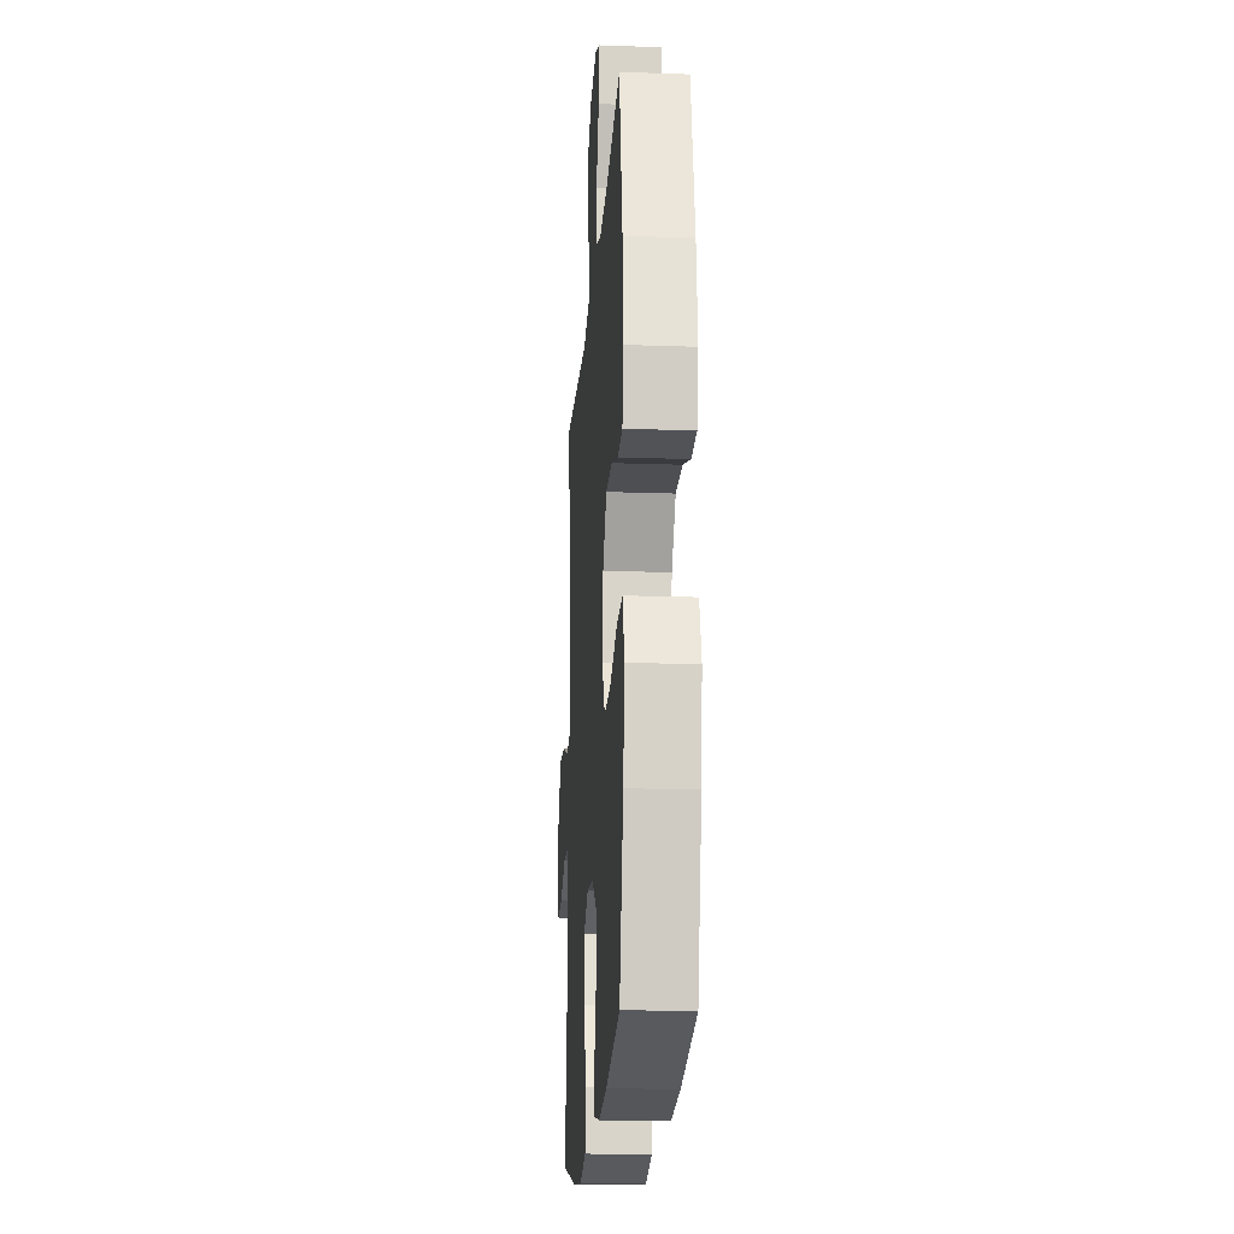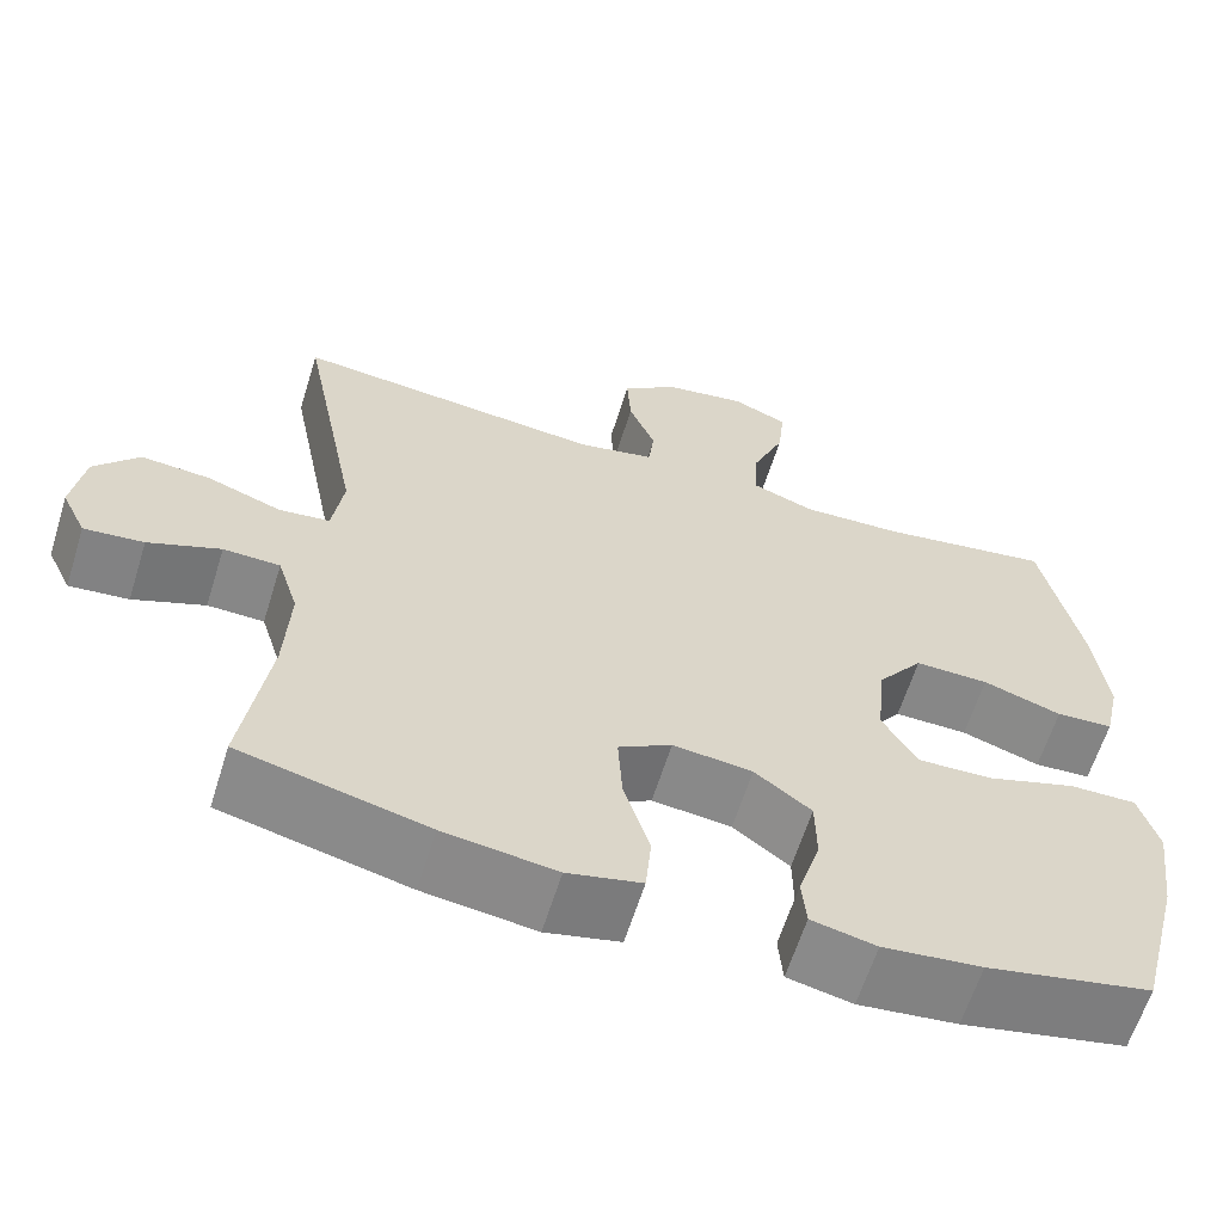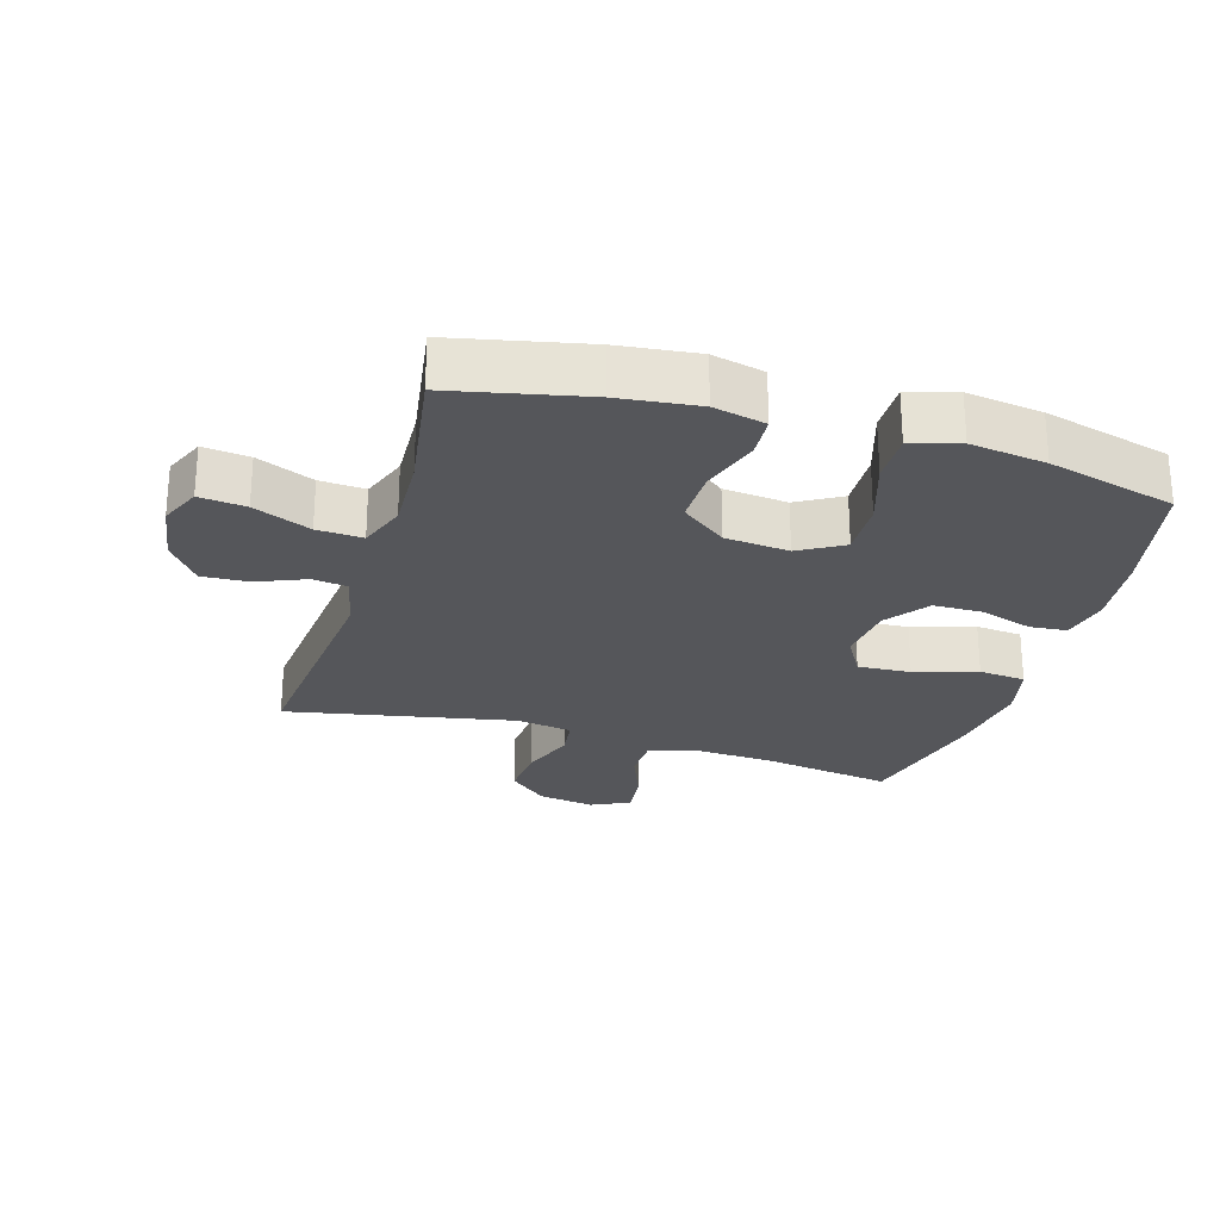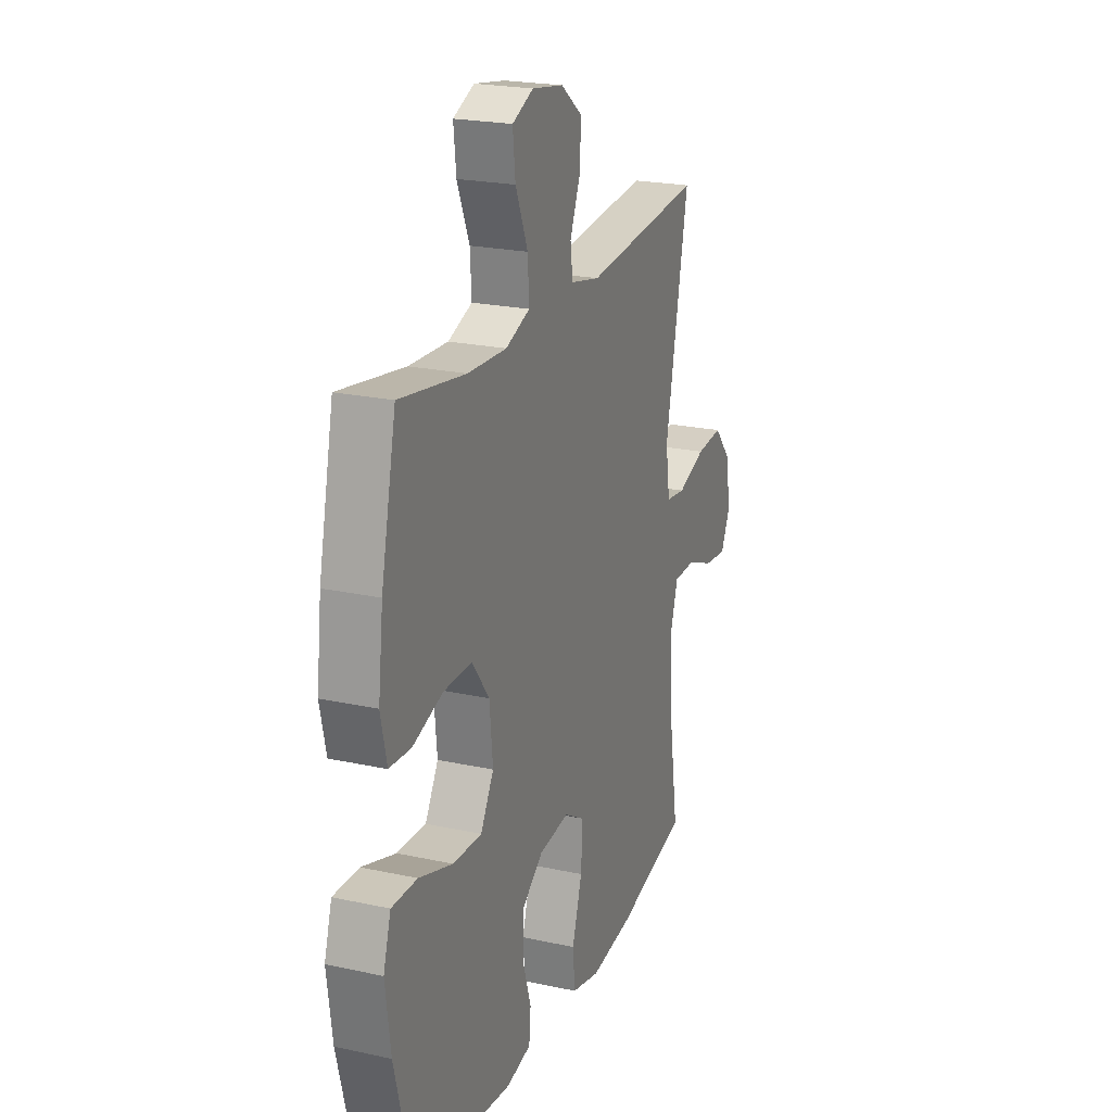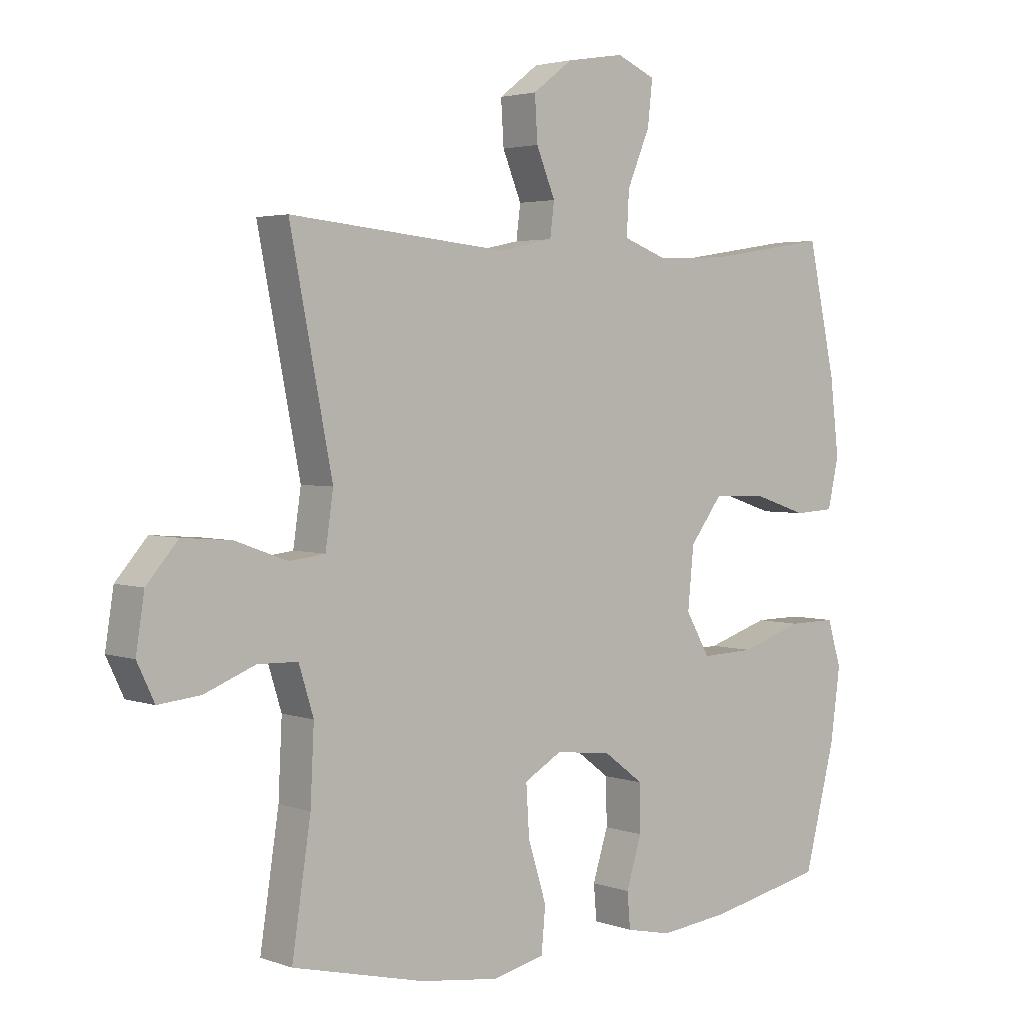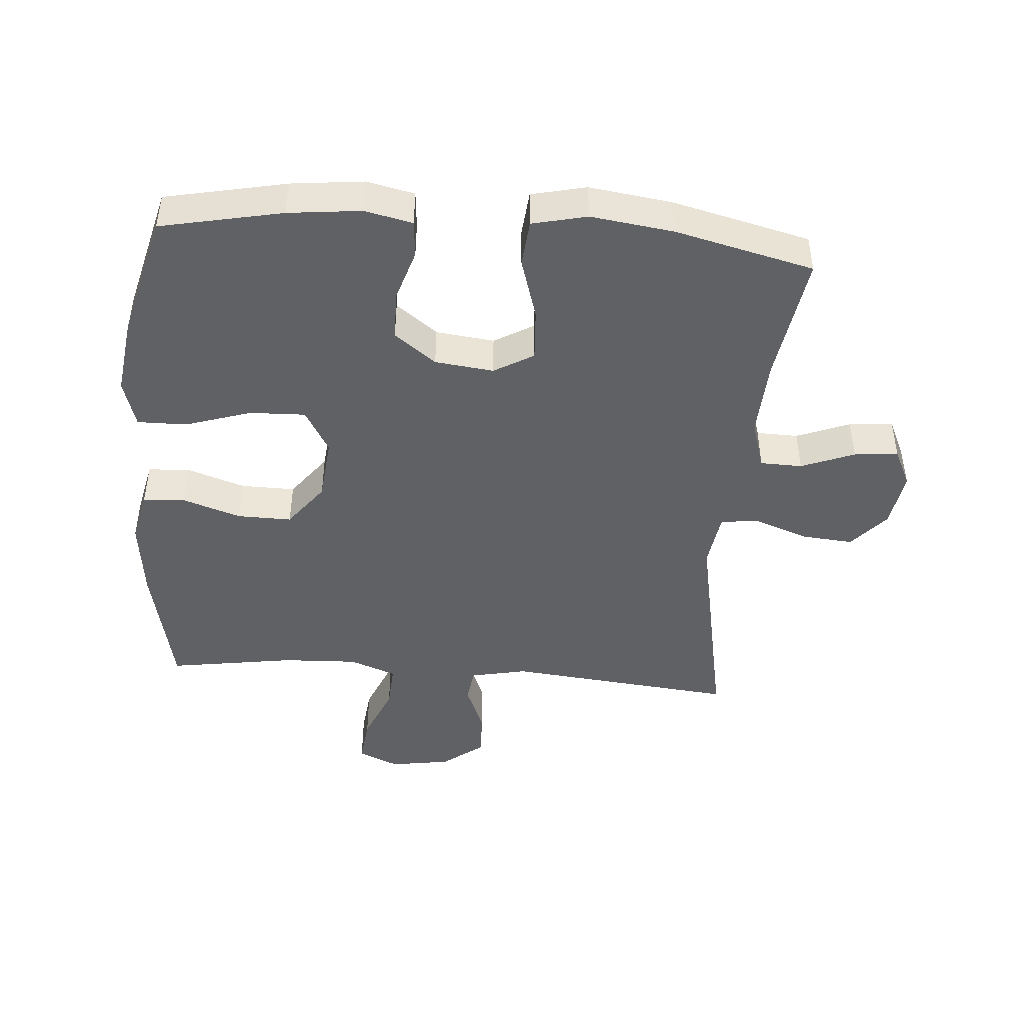
<metadata>
{"format":"obj","ext":"obj","renderer":"f3d","projection":"perspective","resolution":1024,"background":"white","views":[{"elev":-18.8,"azim":86.1,"up":"+Z"},{"elev":-62.2,"azim":-17.3,"up":"+Z"},{"elev":-26.1,"azim":73.3,"up":"+Y"},{"elev":22.0,"azim":110.9,"up":"+Z"},{"elev":3.1,"azim":-40.1,"up":"+Z"},{"elev":-45.6,"azim":175.4,"up":"+Y"}]}
</metadata>
<code>
o path142
v -0.2662 0.0375 -0.5722
v -0.1338 0.0375 -0.5897
v -0.04637 0.0375 -0.5694
v -0.03964 0.0375 -0.4952
v -0.07038 0.0375 -0.396
v -0.07566 0.0375 -0.312
v -0.01268 0.0375 -0.2754
v 0.08096 0.0375 -0.2861
v 0.1476 0.0375 -0.3363
v 0.1487 0.0375 -0.4148
v 0.1229 0.0375 -0.4973
v 0.1281 0.0375 -0.5565
v 0.2044 0.0375 -0.573
v 0.3208 0.0375 -0.5599
v 0.5149 0.0375 -0.5193
v 0.5671 0.0375 -0.3157
v 0.5834 0.0375 -0.195
v 0.5602 0.0375 -0.1186
v 0.4813 0.0375 -0.1195
v 0.3765 0.0375 -0.1535
v 0.2871 0.0375 -0.1568
v 0.2467 0.0375 -0.08661
v 0.2567 0.0375 0.01538
v 0.3105 0.0375 0.08654
v 0.3976 0.0375 0.08531
v 0.4905 0.0375 0.05465
v 0.5574 0.0375 0.05862
v 0.576 0.0375 0.1416
v 0.561 0.0375 0.2692
v 0.5149 0.0375 0.4827
v 0.3123 0.0375 0.4508
v 0.1926 0.0375 0.4456
v 0.1182 0.0375 0.4732
v 0.1222 0.0375 0.5457
v 0.1603 0.0375 0.6367
v 0.1683 0.0375 0.7105
v 0.1034 0.0375 0.7388
v 0.006615 0.0375 0.7232
v -0.05993 0.0375 0.6727
v -0.0554 0.0375 0.5988
v -0.02394 0.0375 0.5222
v -0.03096 0.0375 0.4661
v -0.1214 0.0375 0.4469
v -0.4868 0.0375 0.4827
v -0.4161 0.0375 0.1223
v -0.429 0.0375 0.03278
v -0.4894 0.0375 0.02544
v -0.5761 0.0375 0.05681
v -0.6587 0.0375 0.06353
v -0.7114 0.0375 0.002569
v -0.7254 0.0375 -0.08771
v -0.6964 0.0375 -0.1486
v -0.626 0.0375 -0.1414
v -0.541 0.0375 -0.1078
v -0.4742 0.0375 -0.1094
v -0.4495 0.0375 -0.1888
v -0.4555 0.0375 -0.3122
v -0.4868 0.0375 -0.5193
v -0.2662 -0.0375 -0.5722
v -0.1338 -0.0375 -0.5897
v -0.04637 -0.0375 -0.5694
v -0.03964 -0.0375 -0.4952
v -0.07038 -0.0375 -0.396
v -0.07566 -0.0375 -0.312
v -0.01268 -0.0375 -0.2754
v 0.08096 -0.0375 -0.2861
v 0.1476 -0.0375 -0.3363
v 0.1487 -0.0375 -0.4148
v 0.1229 -0.0375 -0.4973
v 0.1281 -0.0375 -0.5565
v 0.2044 -0.0375 -0.573
v 0.3208 -0.0375 -0.5599
v 0.5149 -0.0375 -0.5193
v 0.5671 -0.0375 -0.3157
v 0.5834 -0.0375 -0.195
v 0.5602 -0.0375 -0.1186
v 0.4813 -0.0375 -0.1195
v 0.3765 -0.0375 -0.1535
v 0.2871 -0.0375 -0.1568
v 0.2467 -0.0375 -0.08661
v 0.2567 -0.0375 0.01538
v 0.3105 -0.0375 0.08654
v 0.3976 -0.0375 0.08531
v 0.4905 -0.0375 0.05465
v 0.5574 -0.0375 0.05862
v 0.576 -0.0375 0.1416
v 0.561 -0.0375 0.2692
v 0.5149 -0.0375 0.4827
v 0.3123 -0.0375 0.4508
v 0.1926 -0.0375 0.4456
v 0.1182 -0.0375 0.4732
v 0.1222 -0.0375 0.5457
v 0.1603 -0.0375 0.6367
v 0.1683 -0.0375 0.7105
v 0.1034 -0.0375 0.7388
v 0.006615 -0.0375 0.7232
v -0.05993 -0.0375 0.6727
v -0.0554 -0.0375 0.5988
v -0.02394 -0.0375 0.5222
v -0.03096 -0.0375 0.4661
v -0.1214 -0.0375 0.4469
v -0.4868 -0.0375 0.4827
v -0.4161 -0.0375 0.1223
v -0.429 -0.0375 0.03278
v -0.4894 -0.0375 0.02544
v -0.5761 -0.0375 0.05681
v -0.6587 -0.0375 0.06353
v -0.7114 -0.0375 0.002569
v -0.7254 -0.0375 -0.08771
v -0.6964 -0.0375 -0.1486
v -0.626 -0.0375 -0.1414
v -0.541 -0.0375 -0.1078
v -0.4742 -0.0375 -0.1094
v -0.4495 -0.0375 -0.1888
v -0.4555 -0.0375 -0.3122
v -0.4868 -0.0375 -0.5193
v 0.5671 0.0375 -0.3157
v 0.5834 0.0375 -0.195
v 0.5602 0.0375 -0.1186
v 0.5602 0.0375 -0.1186
v 0.5574 0.0375 0.05862
v 0.5574 0.0375 0.05862
v 0.576 0.0375 0.1416
v 0.561 0.0375 0.2692
v 0.4813 0.0375 -0.1195
v 0.4905 0.0375 0.05465
v 0.5149 0.0375 -0.5193
v 0.5149 0.0375 -0.5193
v 0.5149 0.0375 0.4827
v 0.5149 0.0375 0.4827
v 0.3976 0.0375 0.08531
v 0.3765 0.0375 -0.1535
v 0.3208 0.0375 -0.5599
v 0.3123 0.0375 0.4508
v 0.3105 0.0375 0.08654
v 0.2871 0.0375 -0.1568
v 0.2871 0.0375 -0.1568
v 0.2044 0.0375 -0.573
v 0.1926 0.0375 0.4456
v 0.2567 0.0375 0.01538
v 0.2467 0.0375 -0.08661
v 0.1281 0.0375 -0.5565
v 0.1281 0.0375 -0.5565
v 0.1476 0.0375 -0.3363
v 0.1487 0.0375 -0.4148
v 0.1182 0.0375 0.4732
v 0.1182 0.0375 0.4732
v 0.1603 0.0375 0.6367
v 0.1683 0.0375 0.7105
v 0.1683 0.0375 0.7105
v 0.1034 0.0375 0.7388
v 0.1222 0.0375 0.5457
v 0.1229 0.0375 -0.4973
v 0.08096 0.0375 -0.2861
v 0.006615 0.0375 0.7232
v -0.01268 0.0375 -0.2754
v -0.05993 0.0375 0.6727
v -0.07566 0.0375 -0.312
v -0.07566 0.0375 -0.312
v -0.02394 0.0375 0.5222
v -0.03096 0.0375 0.4661
v -0.03096 0.0375 0.4661
v -0.0554 0.0375 0.5988
v -0.1214 0.0375 0.4469
v -0.04637 0.0375 -0.5694
v -0.04637 0.0375 -0.5694
v -0.03964 0.0375 -0.4952
v -0.07038 0.0375 -0.396
v -0.1338 0.0375 -0.5897
v -0.2662 0.0375 -0.5722
v -0.4161 0.0375 0.1223
v -0.429 0.0375 0.03278
v -0.429 0.0375 0.03278
v -0.4894 0.0375 0.02544
v -0.4495 0.0375 -0.1888
v -0.4555 0.0375 -0.3122
v -0.4742 0.0375 -0.1094
v -0.4742 0.0375 -0.1094
v -0.4868 0.0375 0.4827
v -0.4868 0.0375 0.4827
v -0.4868 0.0375 -0.5193
v -0.4868 0.0375 -0.5193
v -0.541 0.0375 -0.1078
v -0.5761 0.0375 0.05681
v -0.626 0.0375 -0.1414
v -0.6587 0.0375 0.06353
v -0.6964 0.0375 -0.1486
v -0.6964 0.0375 -0.1486
v -0.7114 0.0375 0.002569
v -0.7254 0.0375 -0.08771
v 0.5671 -0.0375 -0.3157
v 0.5834 -0.0375 -0.195
v 0.5602 -0.0375 -0.1186
v 0.5602 -0.0375 -0.1186
v 0.5574 -0.0375 0.05862
v 0.5574 -0.0375 0.05862
v 0.576 -0.0375 0.1416
v 0.561 -0.0375 0.2692
v 0.4813 -0.0375 -0.1195
v 0.4905 -0.0375 0.05465
v 0.5149 -0.0375 -0.5193
v 0.5149 -0.0375 -0.5193
v 0.5149 -0.0375 0.4827
v 0.5149 -0.0375 0.4827
v 0.3976 -0.0375 0.08531
v 0.3765 -0.0375 -0.1535
v 0.3208 -0.0375 -0.5599
v 0.3123 -0.0375 0.4508
v 0.3105 -0.0375 0.08654
v 0.2871 -0.0375 -0.1568
v 0.2871 -0.0375 -0.1568
v 0.2044 -0.0375 -0.573
v 0.1926 -0.0375 0.4456
v 0.2567 -0.0375 0.01538
v 0.2467 -0.0375 -0.08661
v 0.1281 -0.0375 -0.5565
v 0.1281 -0.0375 -0.5565
v 0.1476 -0.0375 -0.3363
v 0.1487 -0.0375 -0.4148
v 0.1182 -0.0375 0.4732
v 0.1182 -0.0375 0.4732
v 0.1603 -0.0375 0.6367
v 0.1683 -0.0375 0.7105
v 0.1683 -0.0375 0.7105
v 0.1034 -0.0375 0.7388
v 0.1222 -0.0375 0.5457
v 0.1229 -0.0375 -0.4973
v 0.08096 -0.0375 -0.2861
v 0.006615 -0.0375 0.7232
v -0.01268 -0.0375 -0.2754
v -0.05993 -0.0375 0.6727
v -0.07566 -0.0375 -0.312
v -0.07566 -0.0375 -0.312
v -0.02394 -0.0375 0.5222
v -0.03096 -0.0375 0.4661
v -0.03096 -0.0375 0.4661
v -0.0554 -0.0375 0.5988
v -0.1214 -0.0375 0.4469
v -0.04637 -0.0375 -0.5694
v -0.04637 -0.0375 -0.5694
v -0.03964 -0.0375 -0.4952
v -0.07038 -0.0375 -0.396
v -0.1338 -0.0375 -0.5897
v -0.2662 -0.0375 -0.5722
v -0.4161 -0.0375 0.1223
v -0.429 -0.0375 0.03278
v -0.429 -0.0375 0.03278
v -0.4894 -0.0375 0.02544
v -0.4495 -0.0375 -0.1888
v -0.4555 -0.0375 -0.3122
v -0.4742 -0.0375 -0.1094
v -0.4742 -0.0375 -0.1094
v -0.4868 -0.0375 0.4827
v -0.4868 -0.0375 0.4827
v -0.4868 -0.0375 -0.5193
v -0.4868 -0.0375 -0.5193
v -0.541 -0.0375 -0.1078
v -0.5761 -0.0375 0.05681
v -0.626 -0.0375 -0.1414
v -0.6587 -0.0375 0.06353
v -0.6964 -0.0375 -0.1486
v -0.6964 -0.0375 -0.1486
v -0.7114 -0.0375 0.002569
v -0.7254 -0.0375 -0.08771
f 207 206 218
f 244 250 255
f 243 242 244
f 225 229 222
f 241 243 239
f 237 226 229
f 222 229 226
f 208 205 198
f 251 249 246
f 208 209 205
f 212 219 227
f 258 257 248
f 244 242 250
f 230 228 215
f 218 210 228
f 242 232 250
f 223 225 222
f 199 191 192
f 235 220 234
f 212 227 216
f 234 226 237
f 220 214 213
f 226 234 220
f 264 259 263
f 203 208 198
f 215 228 210
f 263 259 257
f 199 192 193
f 242 243 241
f 206 191 199
f 197 200 195
f 259 264 261
f 191 207 201
f 249 232 246
f 213 214 209
f 250 232 249
f 207 219 212
f 260 263 258
f 220 235 214
f 238 245 214
f 245 238 253
f 218 219 207
f 191 206 207
f 213 209 208
f 245 246 230
f 197 205 200
f 248 251 246
f 245 230 214
f 263 257 258
f 210 218 206
f 214 230 215
f 246 232 230
f 231 237 229
f 198 205 197
f 248 257 251
f 235 238 214
f 16 17 75 74
f 17 120 194 75
f 122 28 86 196
f 28 29 87 86
f 18 19 77 76
f 26 27 85 84
f 128 16 74 202
f 29 130 204 87
f 25 26 84 83
f 19 20 78 77
f 14 15 73 72
f 30 31 89 88
f 24 25 83 82
f 20 137 211 78
f 13 14 72 71
f 31 32 90 89
f 23 24 82 81
f 21 22 80 79
f 22 23 81 80
f 143 13 71 217
f 9 10 68 67
f 32 147 221 90
f 35 150 224 93
f 36 37 95 94
f 34 35 93 92
f 11 12 70 69
f 10 11 69 68
f 8 9 67 66
f 33 34 92 91
f 37 38 96 95
f 7 8 66 65
f 38 39 97 96
f 159 7 65 233
f 41 162 236 99
f 40 41 99 98
f 39 40 98 97
f 42 43 101 100
f 166 4 62 240
f 4 5 63 62
f 2 3 61 60
f 5 6 64 63
f 1 2 60 59
f 45 173 247 103
f 46 47 105 104
f 56 57 115 114
f 178 56 114 252
f 180 45 103 254
f 43 44 102 101
f 182 1 59 256
f 57 58 116 115
f 54 55 113 112
f 47 48 106 105
f 53 54 112 111
f 48 49 107 106
f 188 53 111 262
f 49 50 108 107
f 51 52 110 109
f 50 51 109 108
f 133 144 132
f 170 181 176
f 169 170 168
f 151 148 155
f 167 165 169
f 163 155 152
f 148 152 155
f 134 124 131
f 177 172 175
f 134 131 135
f 138 153 145
f 184 174 183
f 170 176 168
f 156 141 154
f 144 154 136
f 168 176 158
f 149 148 151
f 125 118 117
f 161 160 146
f 138 142 153
f 160 163 152
f 146 139 140
f 152 146 160
f 190 189 185
f 129 124 134
f 141 136 154
f 189 183 185
f 125 119 118
f 168 167 169
f 132 125 117
f 123 121 126
f 185 187 190
f 117 127 133
f 175 172 158
f 139 135 140
f 176 175 158
f 133 138 145
f 186 184 189
f 146 140 161
f 164 140 171
f 171 179 164
f 144 133 145
f 117 133 132
f 139 134 135
f 171 156 172
f 123 126 131
f 174 172 177
f 171 140 156
f 189 184 183
f 136 132 144
f 140 141 156
f 172 156 158
f 157 155 163
f 124 123 131
f 174 177 183
f 161 140 164

</code>
